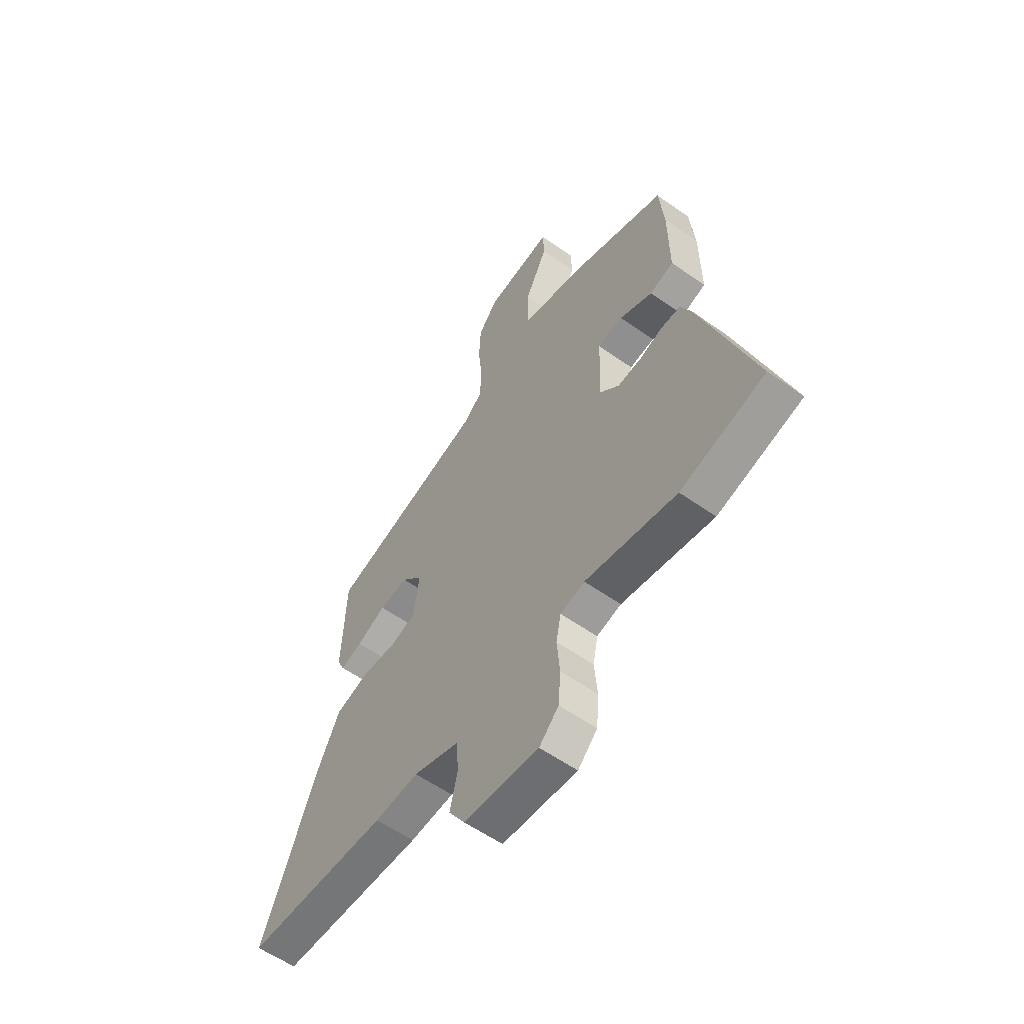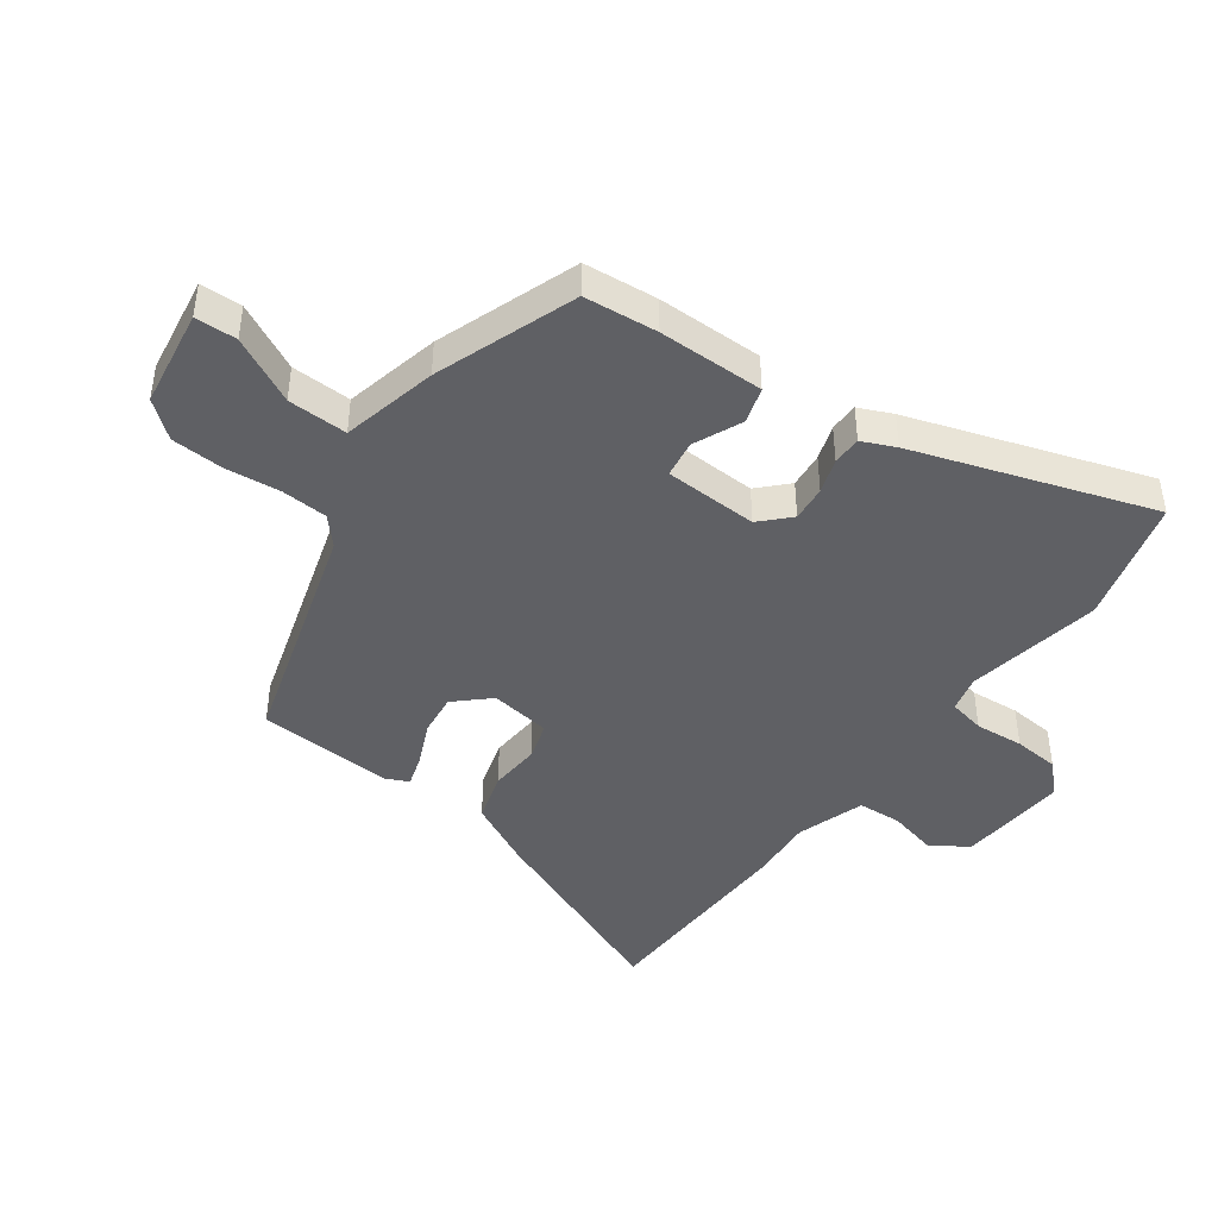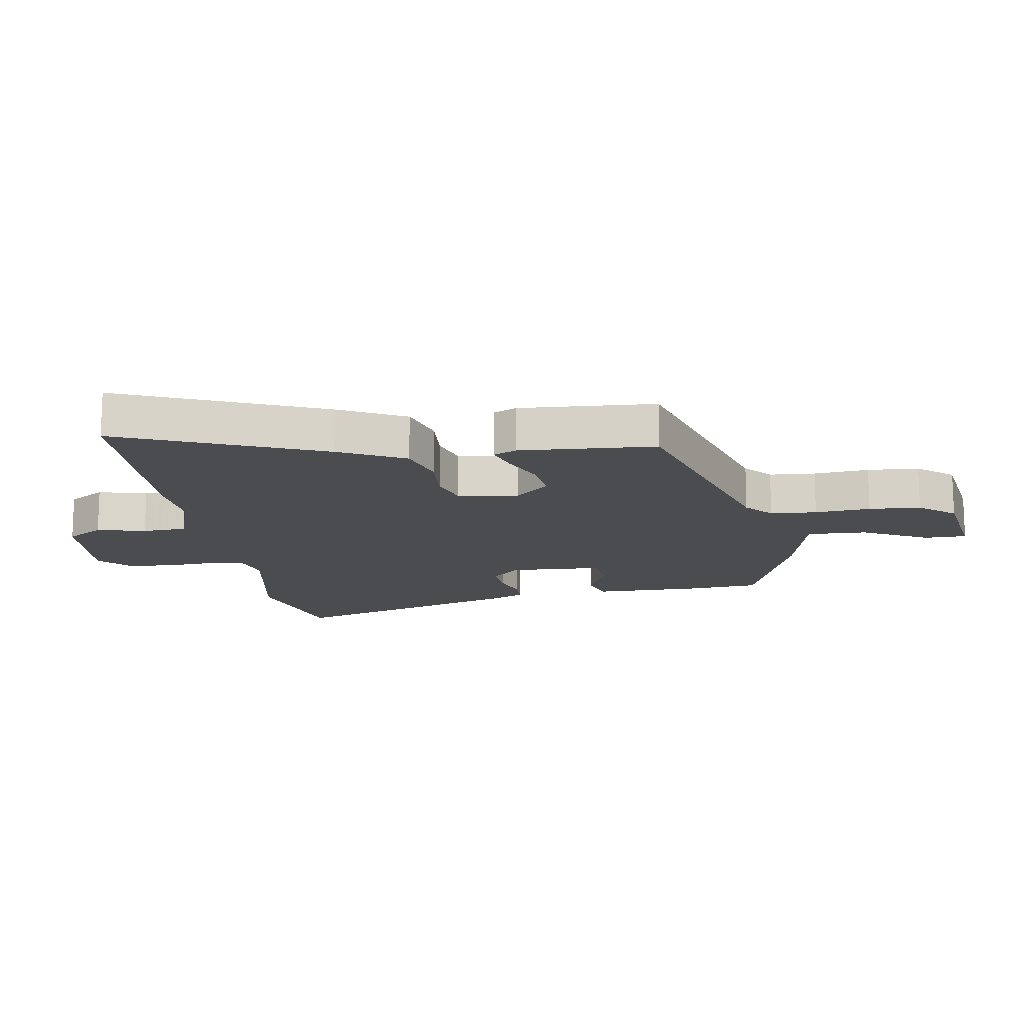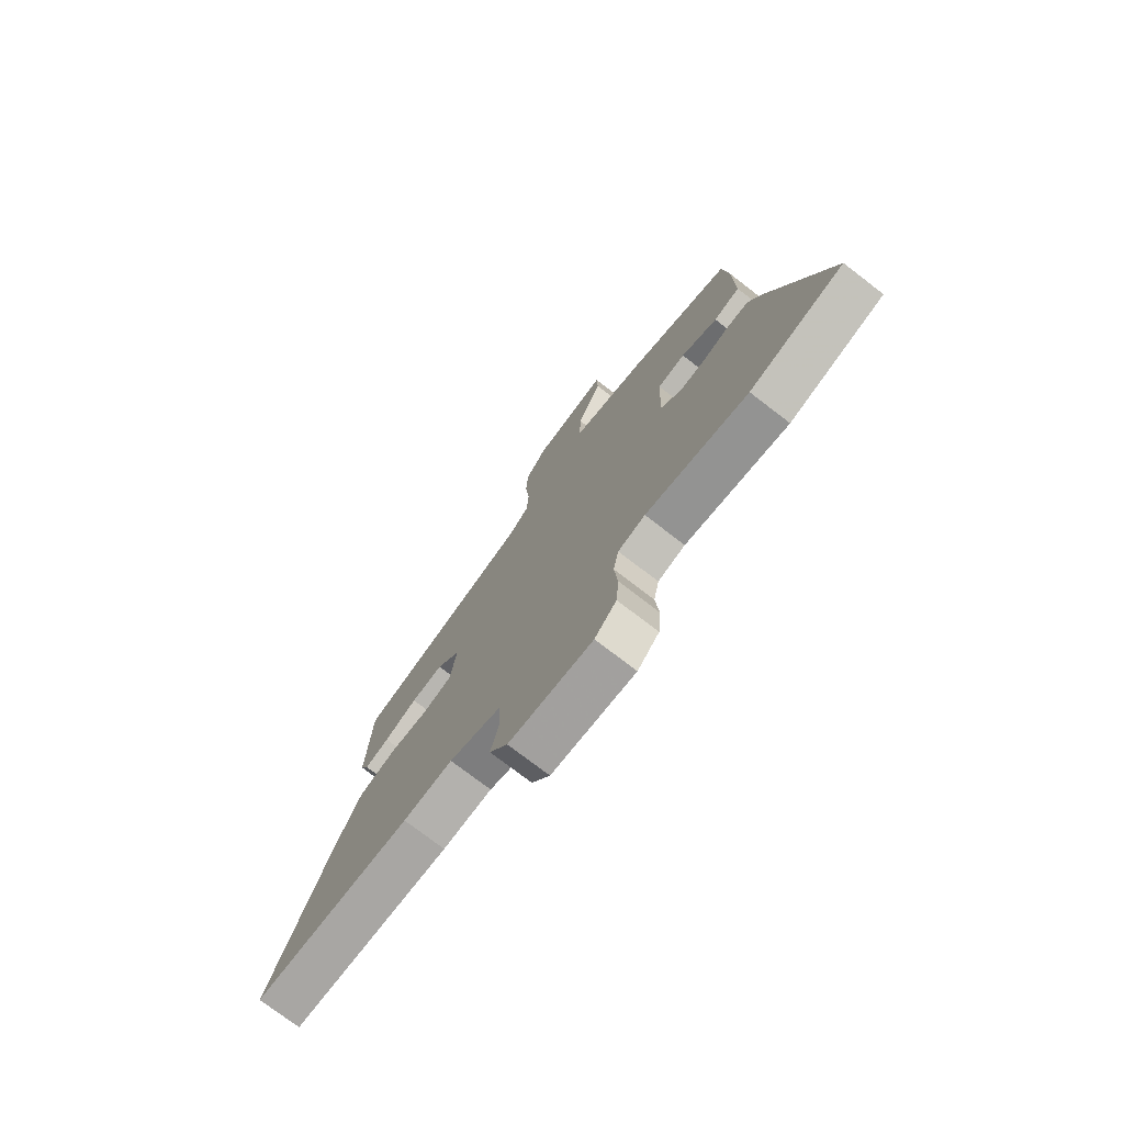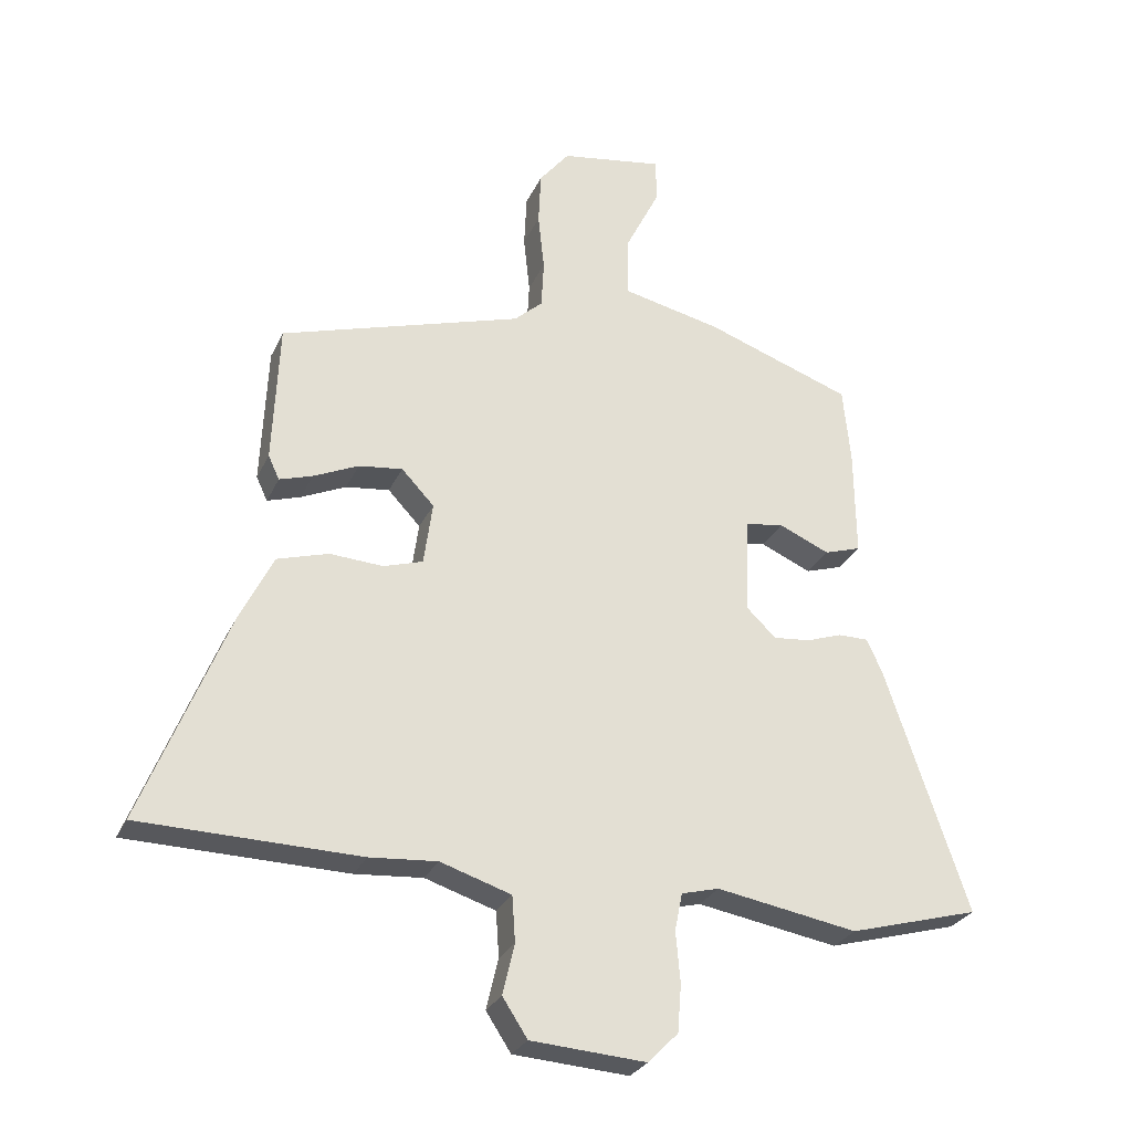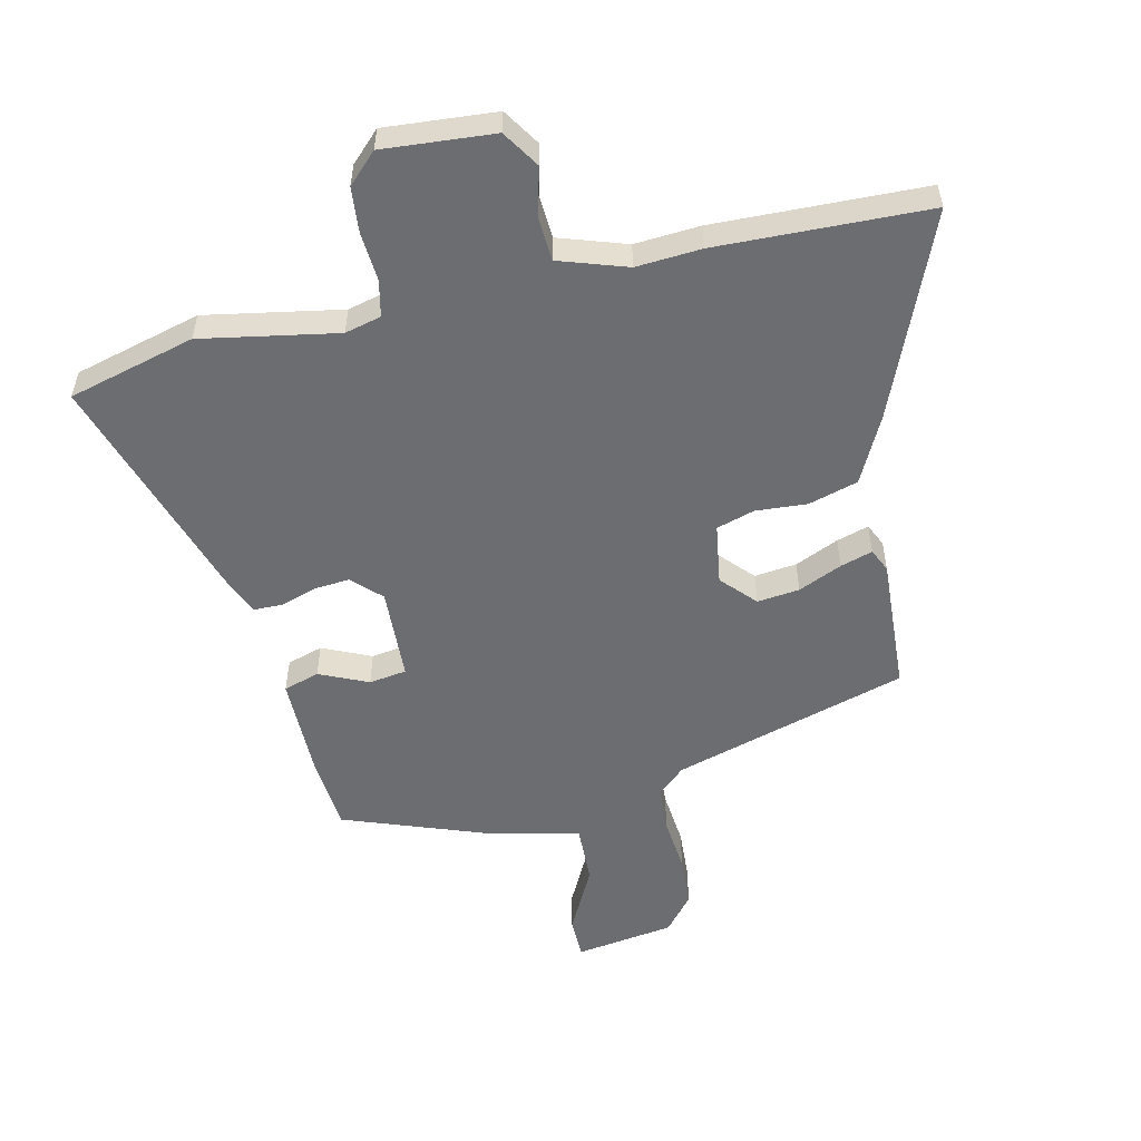
<metadata>
{"format":"obj","ext":"obj","renderer":"f3d","projection":"perspective","resolution":1024,"background":"white","views":[{"elev":-57.6,"azim":53.7,"up":"+Z"},{"elev":-43.7,"azim":53.5,"up":"+Y"},{"elev":-15.0,"azim":-81.9,"up":"+Y"},{"elev":-75.2,"azim":52.4,"up":"+Z"},{"elev":-28.2,"azim":-21.0,"up":"+Z"},{"elev":-54.0,"azim":-167.9,"up":"+Y"}]}
</metadata>
<code>
v 0.488 0.07 0.458
v 0.5 0.07 0.336
v 0.502 0.07 0.161
v 0.443 0.07 0.142
v 0.362 0.07 0.177
v 0.3 0.07 0.167
v 0.295 0.07 0.012
v 0.342 0.07 -0.033
v 0.401 0.07 -0.027
v 0.459 0.07 -0.007
v 0.507 0.07 -0.007
v 0.532 0.07 -0.062
v 0.664 0.07 -0.454
v 0.455 0.07 -0.513
v 0.229 0.07 -0.475
v 0.169 0.07 -0.491
v 0.157 0.07 -0.551
v 0.164 0.07 -0.632
v 0.158 0.07 -0.708
v 0.11 0.07 -0.757
v -0.074 0.07 -0.745
v -0.114 0.07 -0.684
v -0.095 0.07 -0.603
v -0.1 0.07 -0.53
v -0.213 0.07 -0.494
v -0.321 0.07 -0.503
v -0.67 0.07 -0.497
v -0.535 0.07 -0.159
v -0.481 0.07 -0.049
v -0.399 0.07 -0.024
v -0.314 0.07 -0.029
v -0.251 0.07 -0.009
v -0.237 0.07 0.092
v -0.289 0.07 0.147
v -0.359 0.07 0.138
v -0.431 0.07 0.105
v -0.484 0.07 0.088
v -0.502 0.07 0.126
v -0.492 0.07 0.351
v -0.105 0.07 0.471
v -0.06 0.07 0.512
v -0.056 0.07 0.589
v -0.066 0.07 0.681
v -0.062 0.07 0.767
v -0.014 0.07 0.827
v 0.15 0.07 0.854
v 0.152 0.07 0.785
v 0.097 0.07 0.674
v 0.095 0.07 0.575
v 0.254 0.07 0.54
v 0.488 0 0.458
v 0.5 0 0.336
v 0.502 0 0.161
v 0.443 0 0.142
v 0.362 0 0.177
v 0.3 0 0.167
v 0.295 0 0.012
v 0.342 0 -0.033
v 0.401 0 -0.027
v 0.459 0 -0.007
v 0.507 0 -0.007
v 0.532 0 -0.062
v 0.664 0 -0.454
v 0.455 0 -0.513
v 0.229 0 -0.475
v 0.169 0 -0.491
v 0.157 0 -0.551
v 0.164 0 -0.632
v 0.158 0 -0.708
v 0.11 0 -0.757
v -0.074 0 -0.745
v -0.114 0 -0.684
v -0.095 0 -0.603
v -0.1 0 -0.53
v -0.213 0 -0.494
v -0.321 0 -0.503
v -0.67 0 -0.497
v -0.535 0 -0.159
v -0.481 0 -0.049
v -0.399 0 -0.024
v -0.314 0 -0.029
v -0.251 0 -0.009
v -0.237 0 0.092
v -0.289 0 0.147
v -0.359 0 0.138
v -0.431 0 0.105
v -0.484 0 0.088
v -0.502 0 0.126
v -0.492 0 0.351
v -0.105 0 0.471
v -0.06 0 0.512
v -0.056 0 0.589
v -0.066 0 0.681
v -0.062 0 0.767
v -0.014 0 0.827
v 0.15 0 0.854
v 0.152 0 0.785
v 0.097 0 0.674
v 0.095 0 0.575
v 0.254 0 0.54
f 49 50 1 2
f 45 46 47 48
f 45 48 49
f 42 43 44 45
f 41 42 45 49
f 40 41 49 2
f 35 36 37 38
f 34 35 38 39
f 28 29 30 31
f 28 31 32
f 25 26 27 28
f 24 25 28 32
f 20 21 22 23
f 20 23 24
f 17 18 19 20
f 16 17 20 24
f 15 16 24 32
f 9 10 11 12
f 8 9 12 13
f 7 8 13 14
f 2 3 4 5
f 2 5 6
f 34 39 40 2
f 14 15 32 33
f 7 14 33 34
f 6 7 34
f 2 6 34
f 52 51 100 99
f 98 97 96 95
f 99 98 95
f 95 94 93 92
f 99 95 92 91
f 52 99 91 90
f 88 87 86 85
f 89 88 85 84
f 81 80 79 78
f 82 81 78
f 78 77 76 75
f 82 78 75 74
f 73 72 71 70
f 74 73 70
f 70 69 68 67
f 74 70 67 66
f 82 74 66 65
f 62 61 60 59
f 63 62 59 58
f 64 63 58 57
f 55 54 53 52
f 56 55 52
f 52 90 89 84
f 83 82 65 64
f 84 83 64 57
f 84 57 56
f 84 56 52
f 1 51 52 2
f 2 52 53 3
f 3 53 54 4
f 4 54 55 5
f 5 55 56 6
f 6 56 57 7
f 7 57 58 8
f 8 58 59 9
f 9 59 60 10
f 10 60 61 11
f 11 61 62 12
f 12 62 63 13
f 13 63 64 14
f 14 64 65 15
f 15 65 66 16
f 16 66 67 17
f 17 67 68 18
f 18 68 69 19
f 19 69 70 20
f 20 70 71 21
f 21 71 72 22
f 22 72 73 23
f 23 73 74 24
f 24 74 75 25
f 25 75 76 26
f 26 76 77 27
f 27 77 78 28
f 28 78 79 29
f 29 79 80 30
f 30 80 81 31
f 31 81 82 32
f 32 82 83 33
f 33 83 84 34
f 34 84 85 35
f 35 85 86 36
f 36 86 87 37
f 37 87 88 38
f 38 88 89 39
f 39 89 90 40
f 40 90 91 41
f 41 91 92 42
f 42 92 93 43
f 43 93 94 44
f 44 94 95 45
f 45 95 96 46
f 46 96 97 47
f 47 97 98 48
f 48 98 99 49
f 49 99 100 50
f 50 100 51 1

</code>
